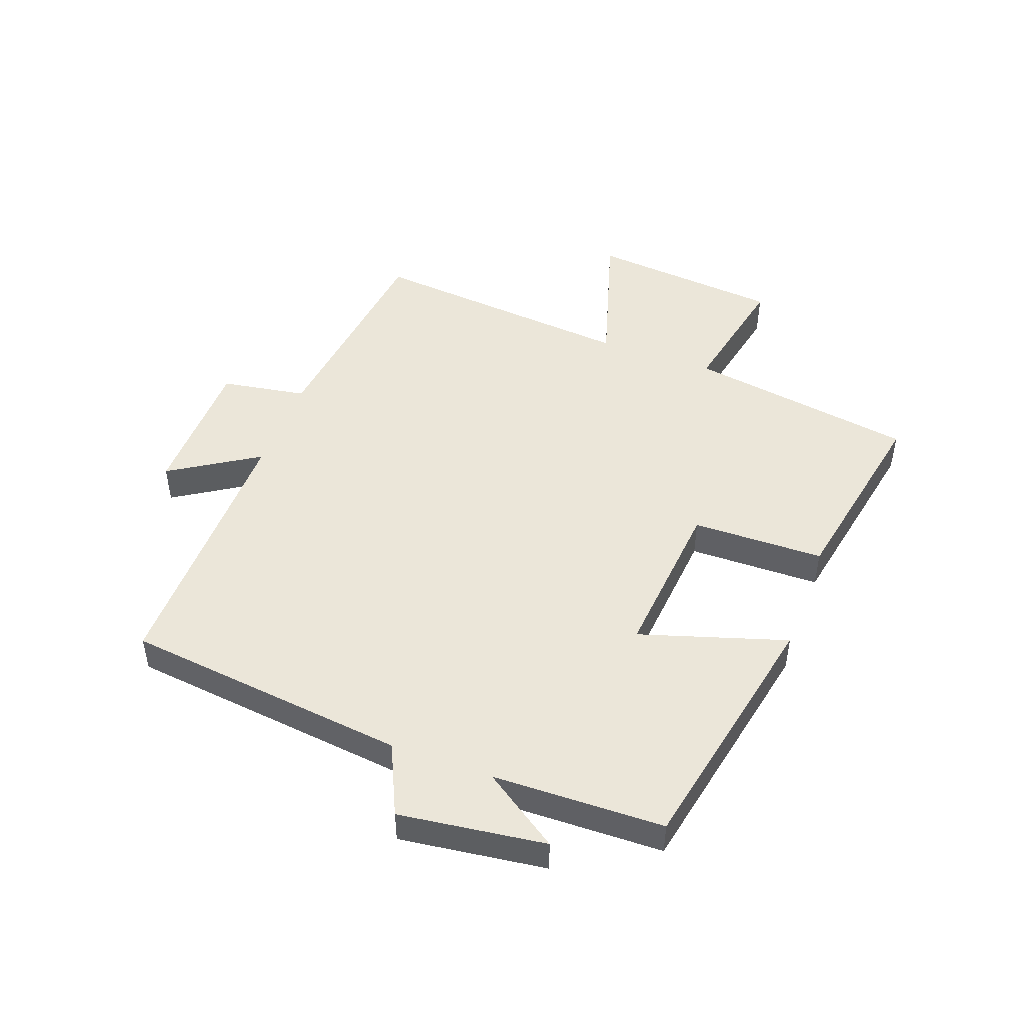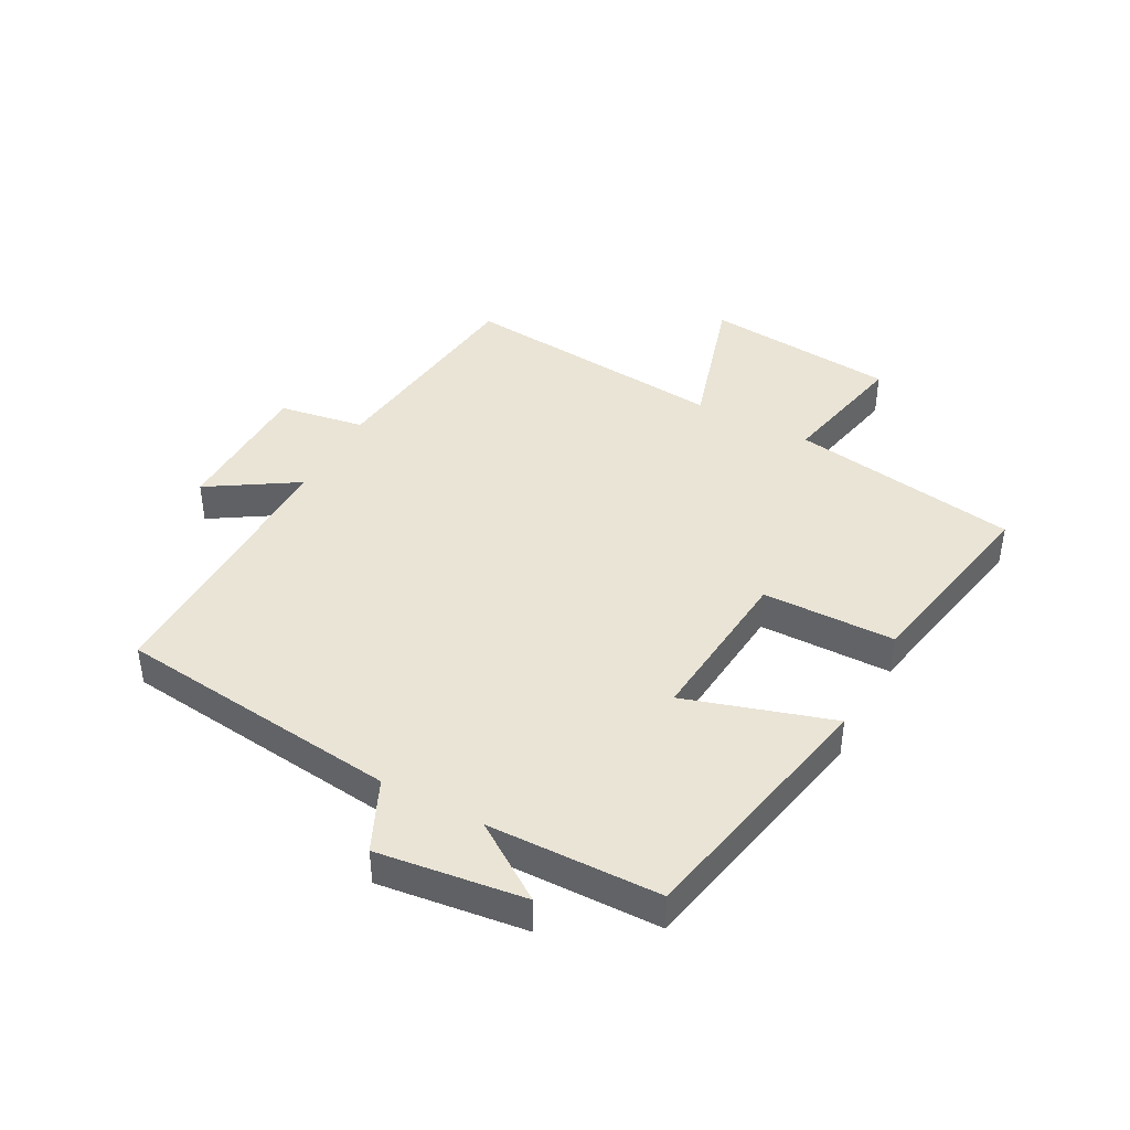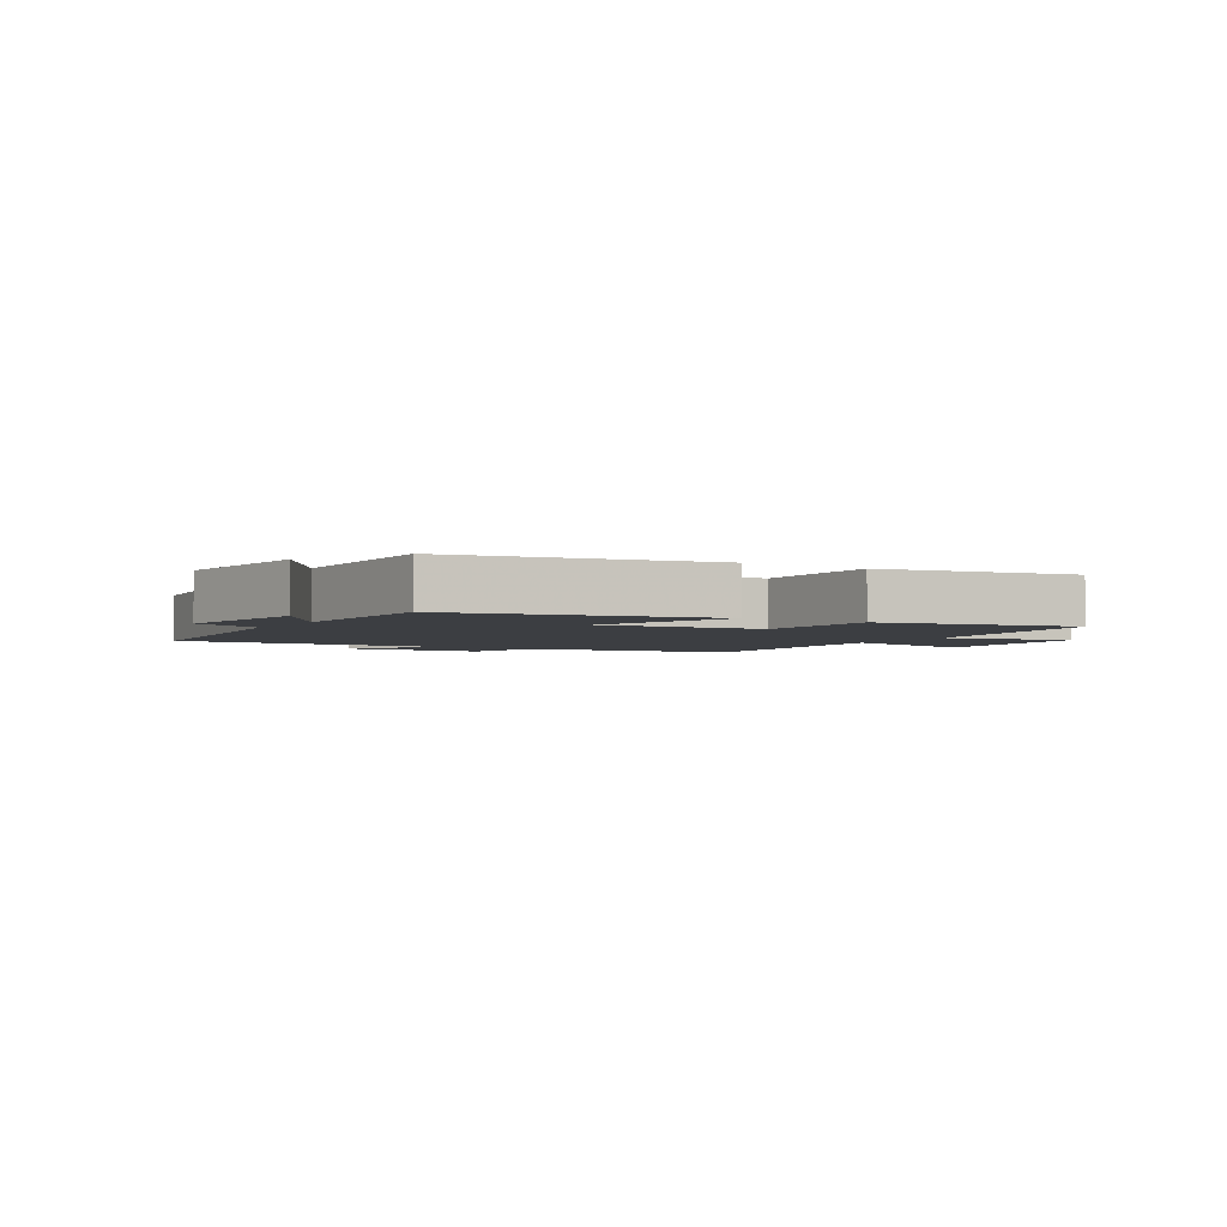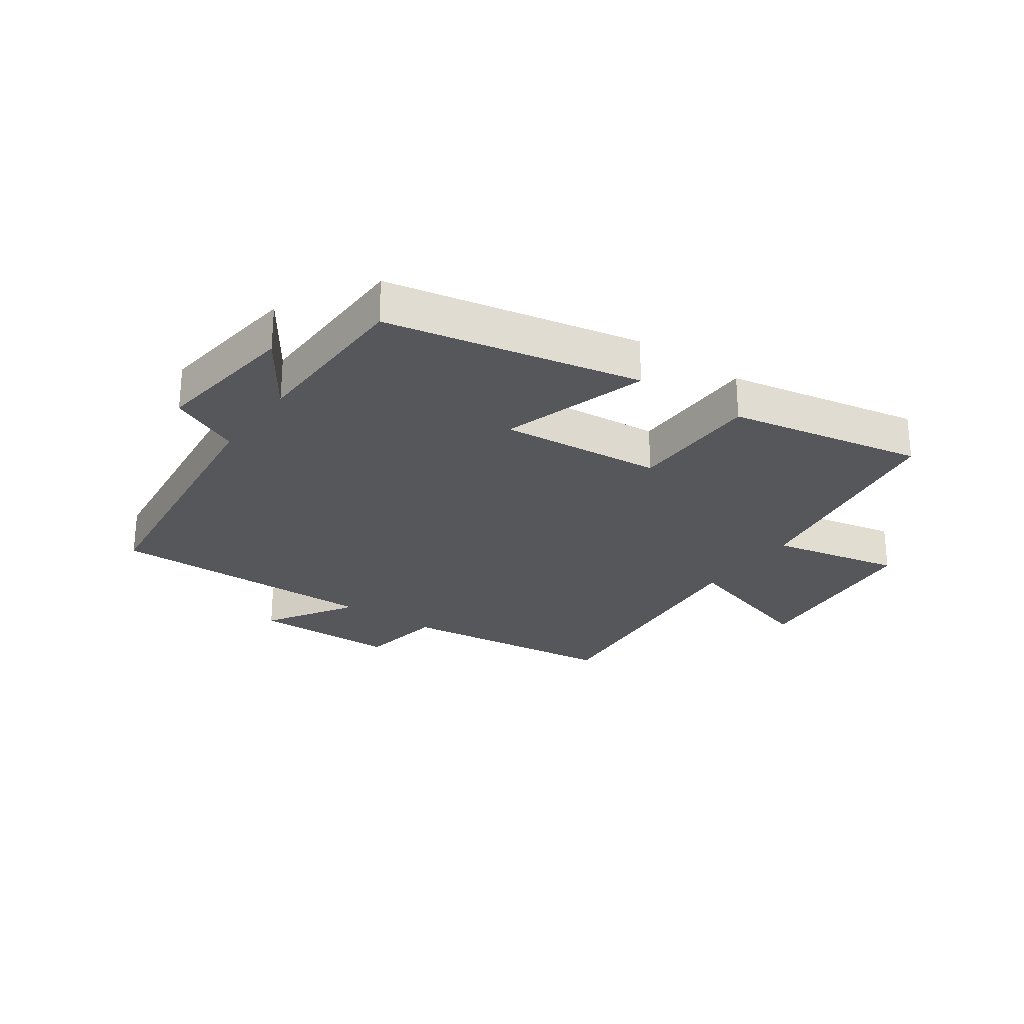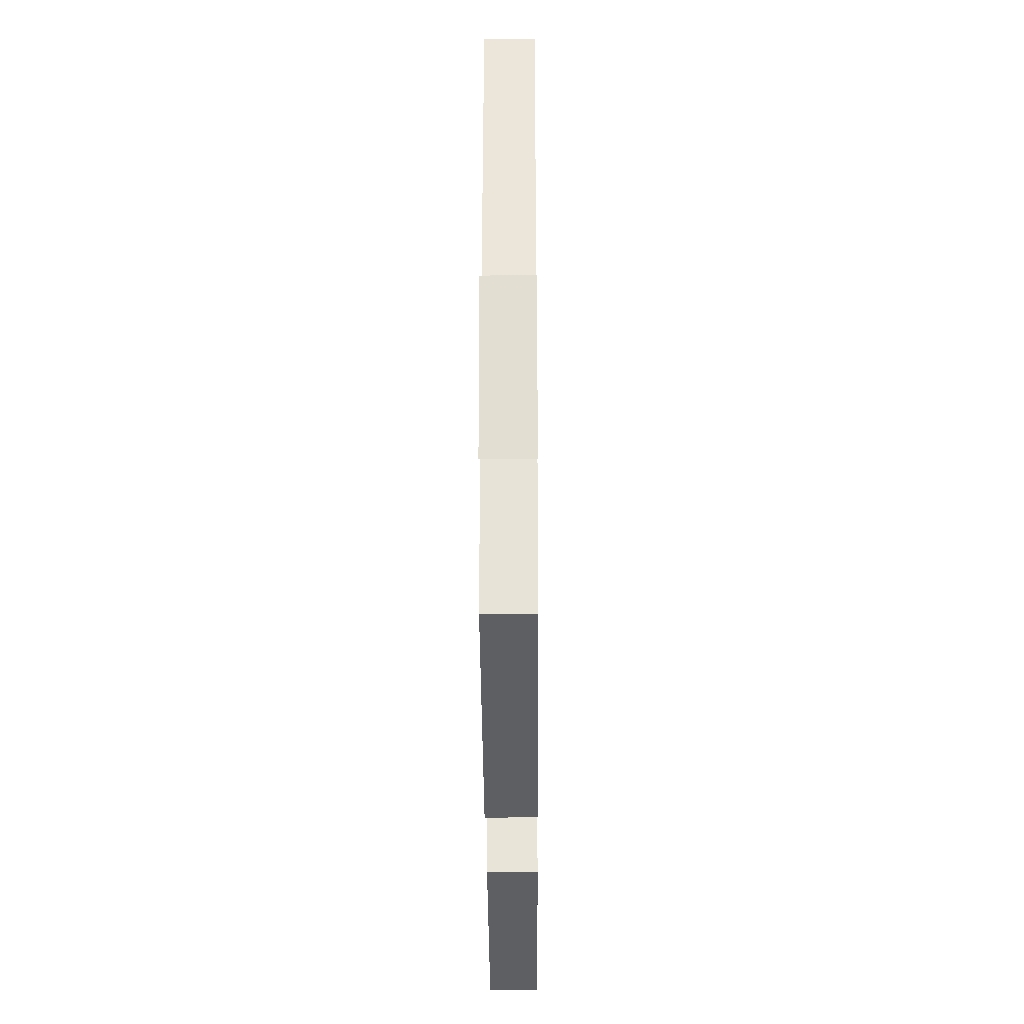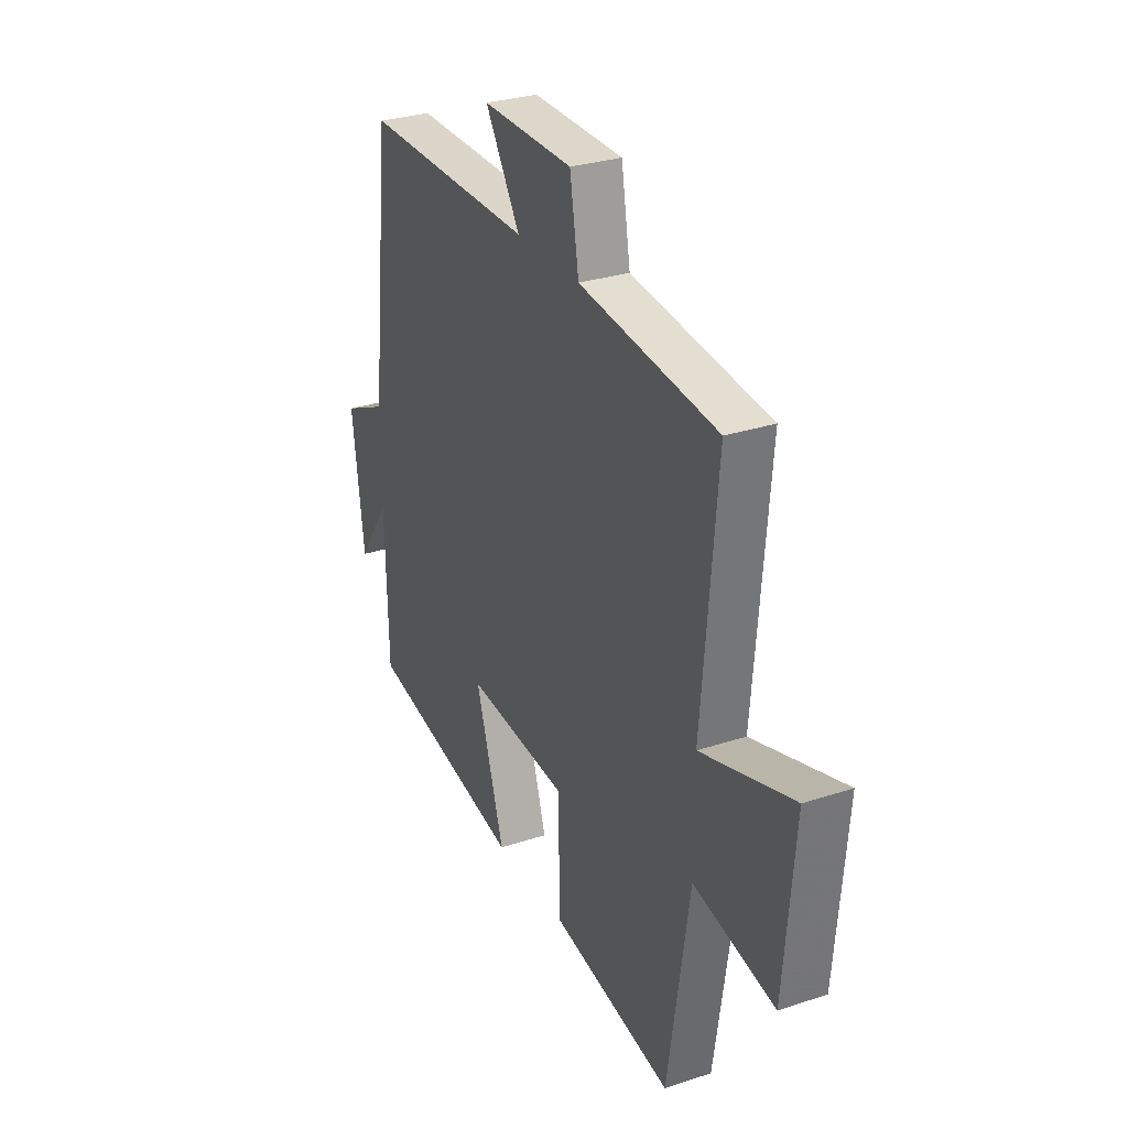
<metadata>
{"format":"obj","ext":"obj","renderer":"f3d","projection":"perspective","resolution":1024,"background":"white","views":[{"elev":48.0,"azim":110.3,"up":"+Y"},{"elev":42.4,"azim":118.4,"up":"+Y"},{"elev":-3.1,"azim":148.9,"up":"+Y"},{"elev":-26.4,"azim":145.0,"up":"+Y"},{"elev":-29.9,"azim":90.4,"up":"+Z"},{"elev":29.4,"azim":-116.0,"up":"+Z"}]}
</metadata>
<code>
v 0.448 0.07 0.505
v 0.5 0.07 0.037
v 0.617 0.07 -0.017
v 0.585 0.07 -0.259
v 0.5 0.07 -0.133
v 0.493 0.07 -0.416
v 0.075 0.07 -0.5
v 0.151 0.07 -0.258
v -0.117 0.07 -0.282
v -0.121 0.07 -0.5
v -0.442 0.07 -0.561
v -0.5 0.07 -0.185
v -0.715 0.07 -0.23
v -0.743 0.07 0.086
v -0.5 0.07 0.013
v -0.539 0.07 0.456
v -0.175 0.07 0.5
v -0.151 0.07 0.641
v 0.089 0.07 0.645
v -0.003 0.07 0.5
v 0.448 0 0.505
v 0.5 0 0.037
v 0.617 0 -0.017
v 0.585 0 -0.259
v 0.5 0 -0.133
v 0.493 0 -0.416
v 0.075 0 -0.5
v 0.151 0 -0.258
v -0.117 0 -0.282
v -0.121 0 -0.5
v -0.442 0 -0.561
v -0.5 0 -0.185
v -0.715 0 -0.23
v -0.743 0 0.086
v -0.5 0 0.013
v -0.539 0 0.456
v -0.175 0 0.5
v -0.151 0 0.641
v 0.089 0 0.645
v -0.003 0 0.5
f 17 18 19 20
f 15 16 17 20
f 15 20 1 2
f 12 13 14 15
f 11 12 15
f 10 11 15
f 9 10 15
f 15 2 3
f 9 15 3
f 8 9 3
f 5 6 7 8
f 5 8 3
f 3 4 5
f 40 39 38 37
f 40 37 36 35
f 22 21 40 35
f 35 34 33 32
f 35 32 31
f 35 31 30
f 35 30 29
f 23 22 35
f 23 35 29
f 23 29 28
f 28 27 26 25
f 23 28 25
f 25 24 23
f 1 21 22 2
f 2 22 23 3
f 3 23 24 4
f 4 24 25 5
f 5 25 26 6
f 6 26 27 7
f 7 27 28 8
f 8 28 29 9
f 9 29 30 10
f 10 30 31 11
f 11 31 32 12
f 12 32 33 13
f 13 33 34 14
f 14 34 35 15
f 15 35 36 16
f 16 36 37 17
f 17 37 38 18
f 18 38 39 19
f 19 39 40 20
f 20 40 21 1

</code>
